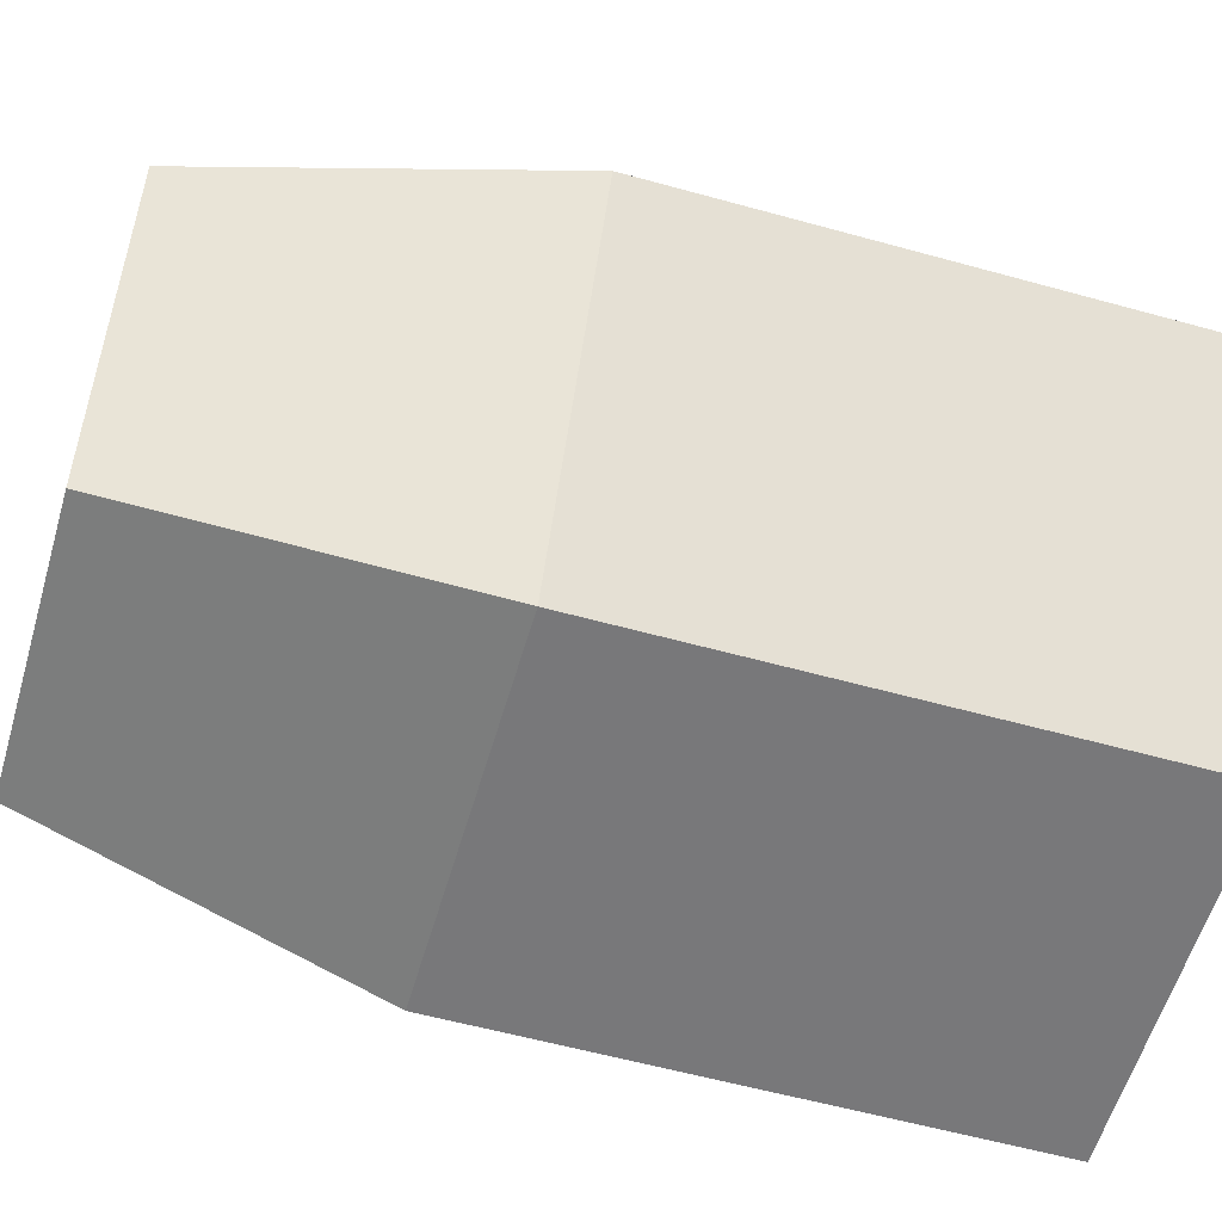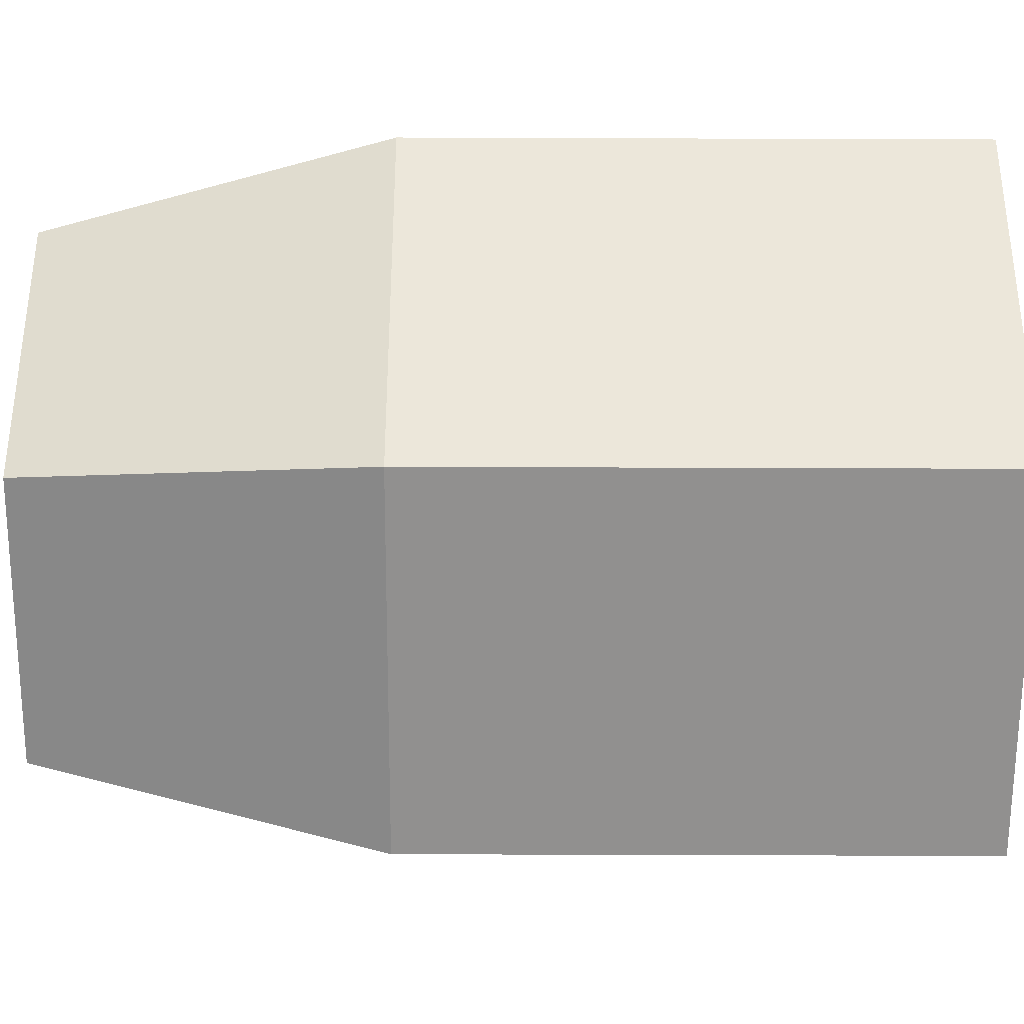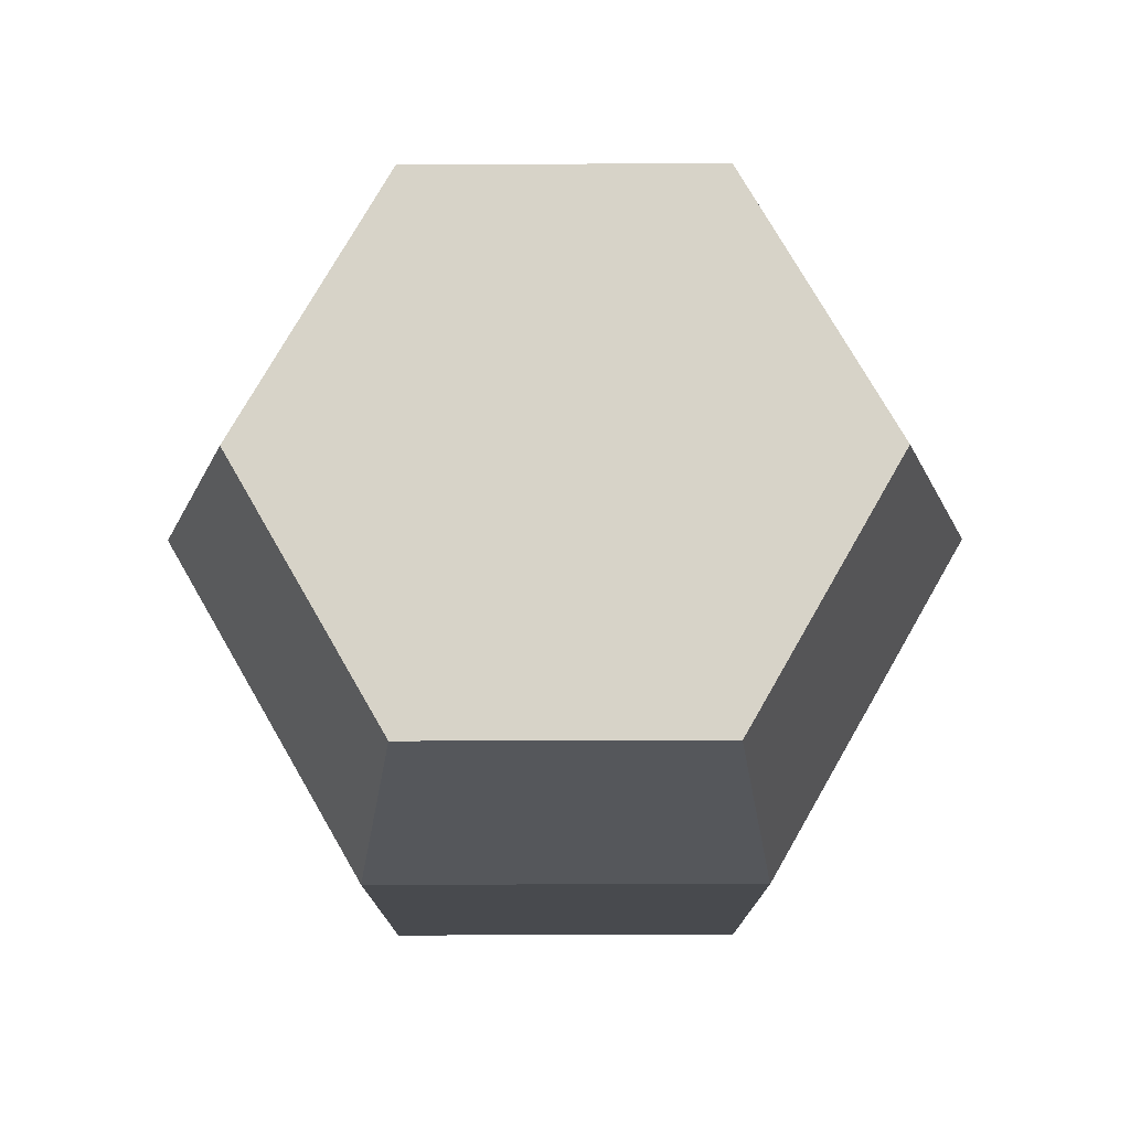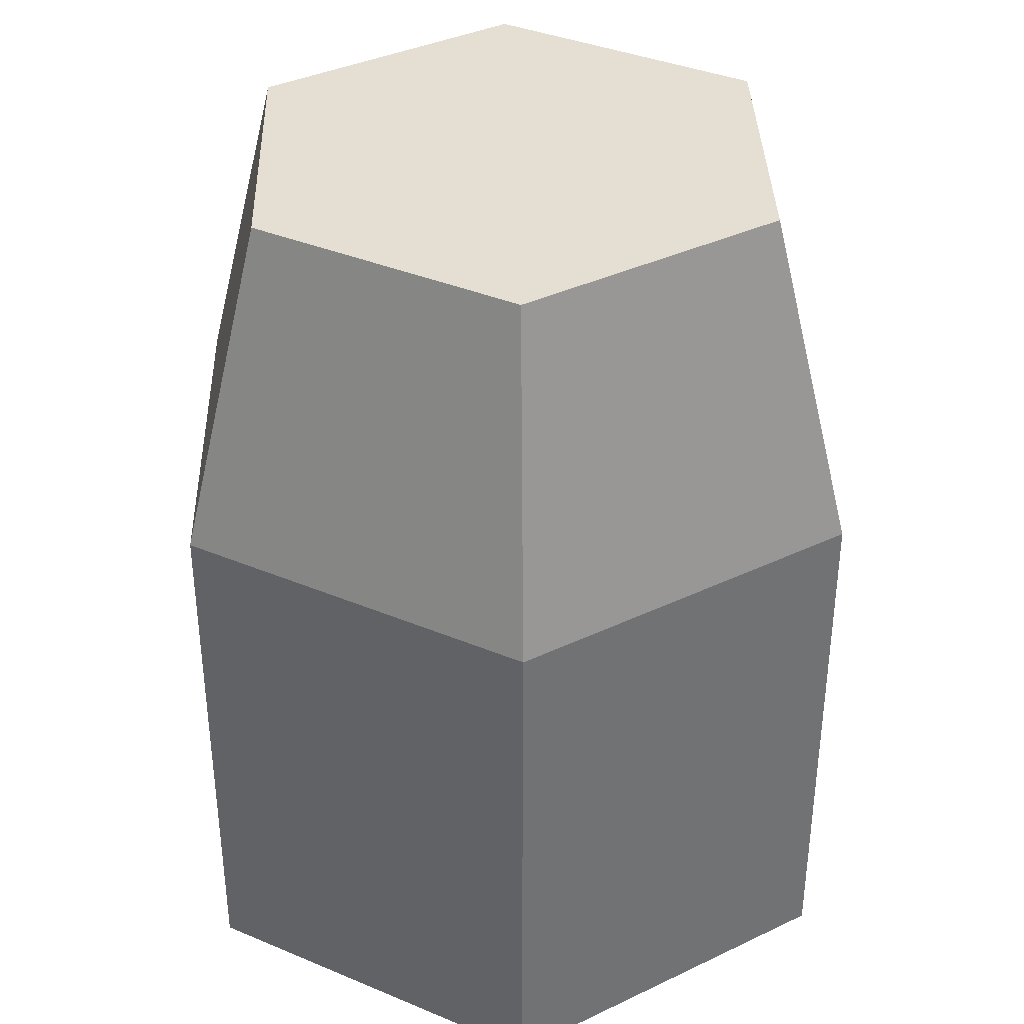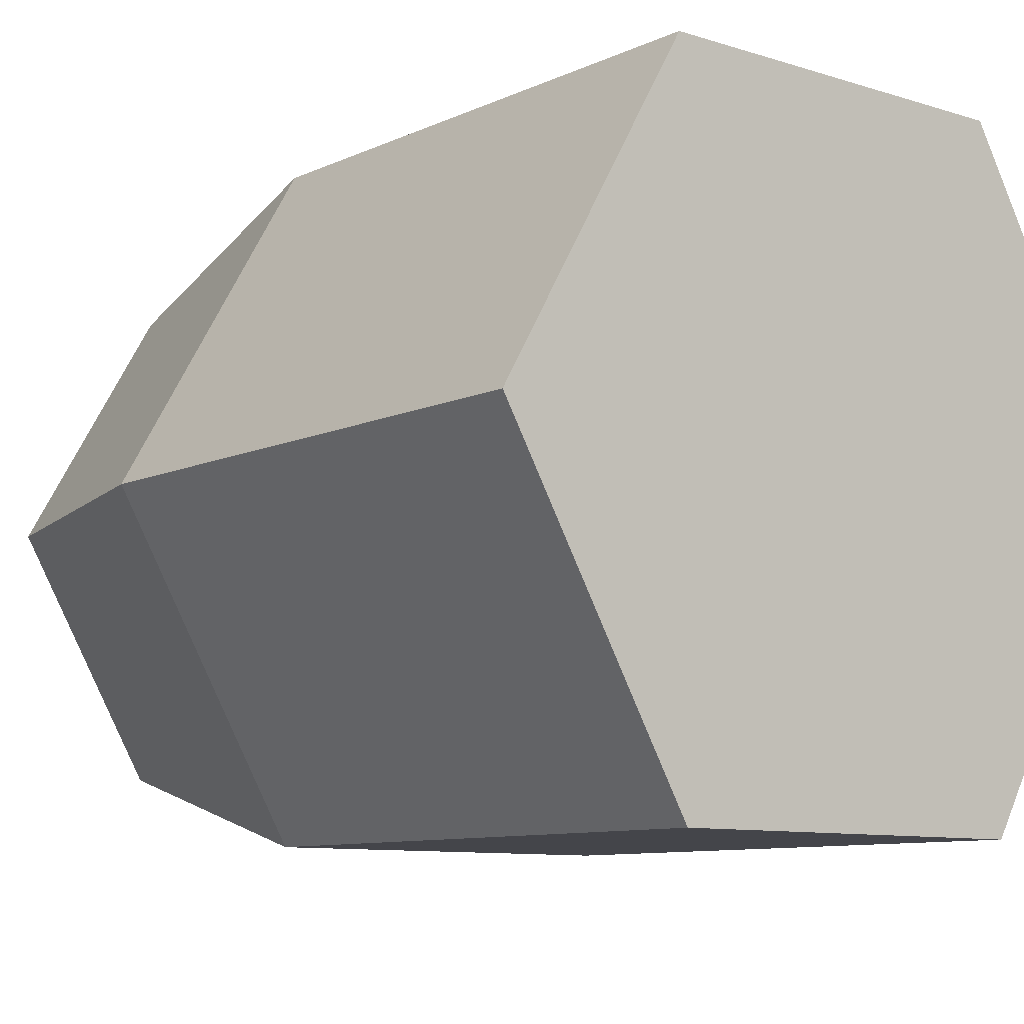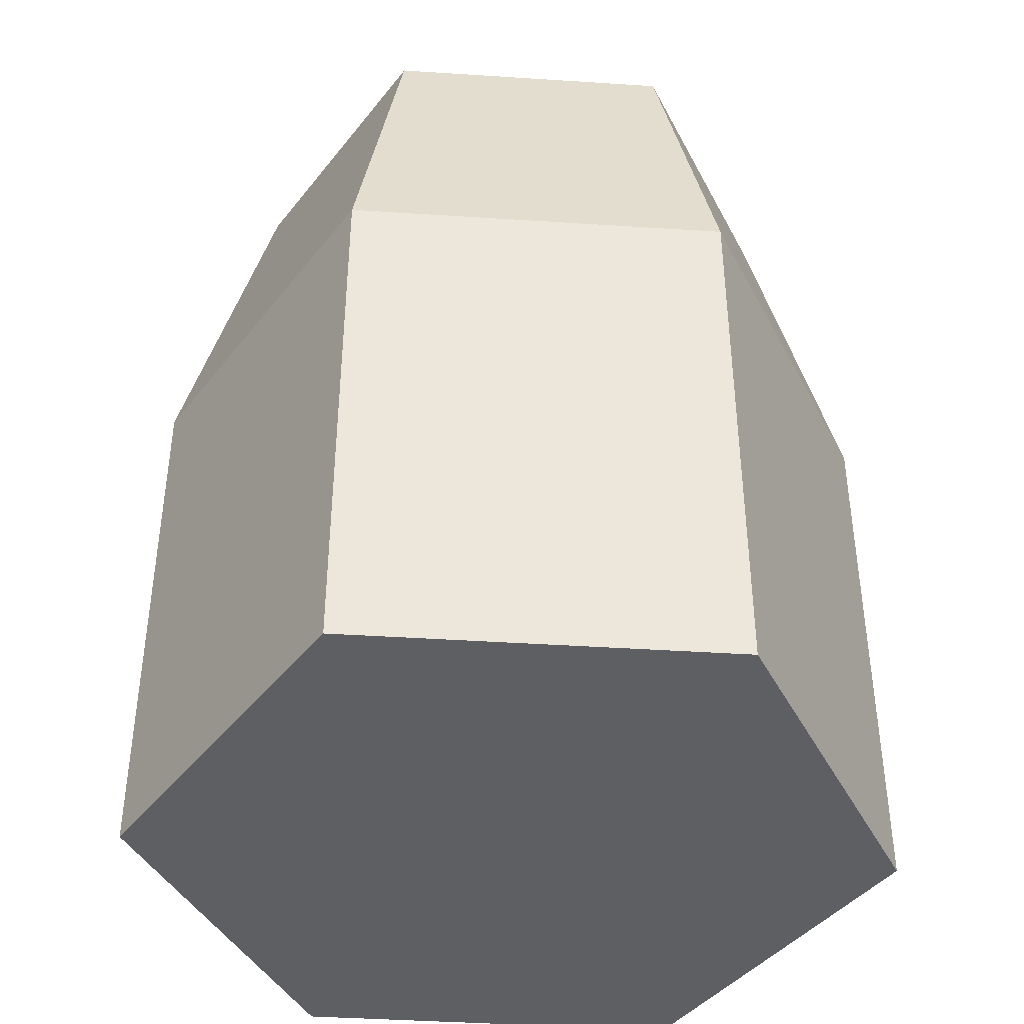
<metadata>
{"format":"obj","ext":"obj","renderer":"f3d","projection":"perspective","resolution":1024,"background":"white","views":[{"elev":-57.6,"azim":-106.1,"up":"+Z"},{"elev":-65.7,"azim":-90.2,"up":"+Z"},{"elev":77.1,"azim":59.9,"up":"+Y"},{"elev":37.0,"azim":88.4,"up":"+Y"},{"elev":-9.3,"azim":-39.7,"up":"+Z"},{"elev":-41.7,"azim":55.5,"up":"+Y"}]}
</metadata>
<code>
g pCylinder2
v 0.1 0.09201 -0.1732
v 0.2 0.09201 0
v 0.1508 0.27 -4.247e-09
v 0.0754 0.27 -0.1306
v 0.0754 0.27 -0.1306
v -0.0754 0.27 -0.1306
v -0.1 0.09201 -0.1732
v 0.1 0.09201 -0.1732
v -0.0754 0.27 -0.1306
v -0.1508 0.27 -2.189e-08
v -0.2 0.09201 -2.98e-08
v -0.1 0.09201 -0.1732
v -0.1508 0.27 -2.189e-08
v -0.0754 0.27 0.1306
v -0.1 0.09201 0.1732
v -0.2 0.09201 -2.98e-08
v -0.0754 0.27 0.1306
v 0.0754 0.27 0.1306
v 0.1 0.09201 0.1732
v -0.1 0.09201 0.1732
v 0.0754 0.27 0.1306
v 0.1508 0.27 -4.247e-09
v 0.2 0.09201 0
v 0.1 0.09201 0.1732
v 0.1 -0.2 -0.1732
v 0.1 0.09201 -0.1732
v -0.1 0.09201 -0.1732
v -0.1 -0.2 -0.1732
v -0.1 -0.2 -0.1732
v -0.1 0.09201 -0.1732
v -0.2 0.09201 -2.98e-08
v -0.2 -0.2 -2.98e-08
v -0.2 -0.2 -2.98e-08
v -0.2 0.09201 -2.98e-08
v -0.1 0.09201 0.1732
v -0.1 -0.2 0.1732
v -0.1 -0.2 0.1732
v -0.1 0.09201 0.1732
v 0.1 0.09201 0.1732
v 0.1 -0.2 0.1732
v 0.1 -0.2 0.1732
v 0.1 0.09201 0.1732
v 0.2 0.09201 0
v 0.2 -0.2 0
v 0.2 -0.2 0
v 0.2 0.09201 0
v 0.1 0.09201 -0.1732
v 0.1 -0.2 -0.1732
v -0.1 -0.2 -0.1732
v 0 -0.2 0
v 0.1 -0.2 -0.1732
v -0.2 -0.2 -2.98e-08
v 0.2 -0.2 0
v -0.1 -0.2 0.1732
v 0.1 -0.2 0.1732
v 0.0754 0.27 -0.1306
v 0 0.27 0
v -0.0754 0.27 -0.1306
v 0.1508 0.27 -4.247e-09
v -0.1508 0.27 -2.189e-08
v 0.0754 0.27 0.1306
v -0.0754 0.27 0.1306
g pCylinder2_0
f 3 2 1
f 4 3 1
f 7 6 5
f 8 7 5
f 11 10 9
f 12 11 9
f 15 14 13
f 16 15 13
f 19 18 17
f 20 19 17
f 23 22 21
f 24 23 21
f 27 26 25
f 28 27 25
f 31 30 29
f 32 31 29
f 35 34 33
f 36 35 33
f 39 38 37
f 40 39 37
f 43 42 41
f 44 43 41
f 47 46 45
f 48 47 45
f 51 50 49
f 49 50 52
f 53 50 51
f 52 50 54
f 55 50 53
f 54 50 55
f 58 57 56
f 56 57 59
f 60 57 58
f 59 57 61
f 62 57 60
f 61 57 62

</code>
